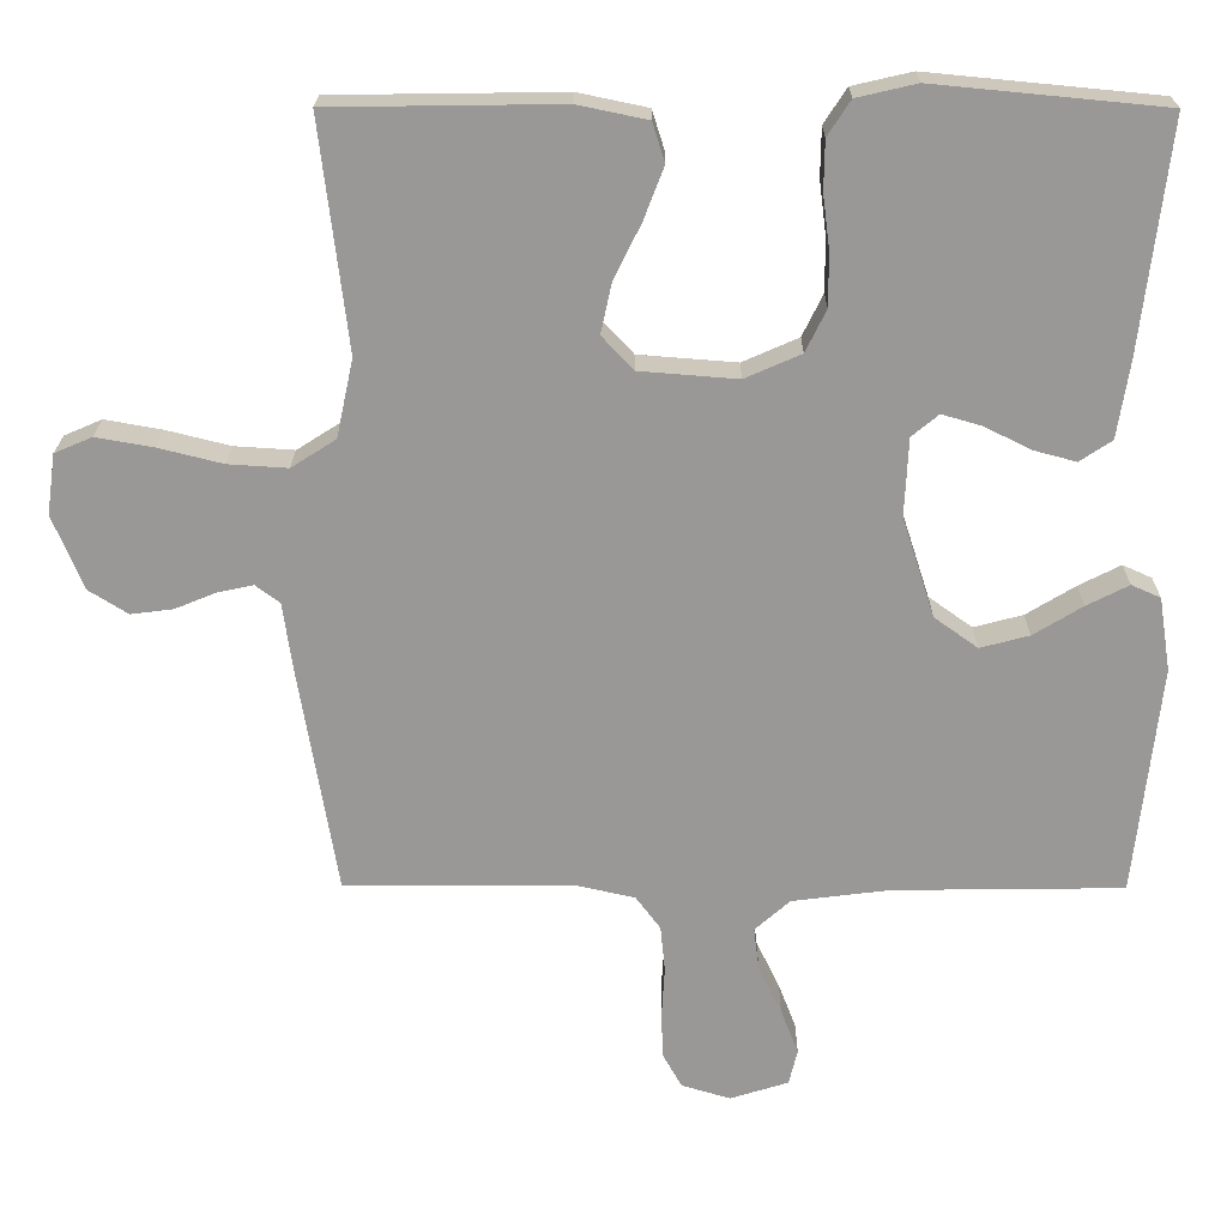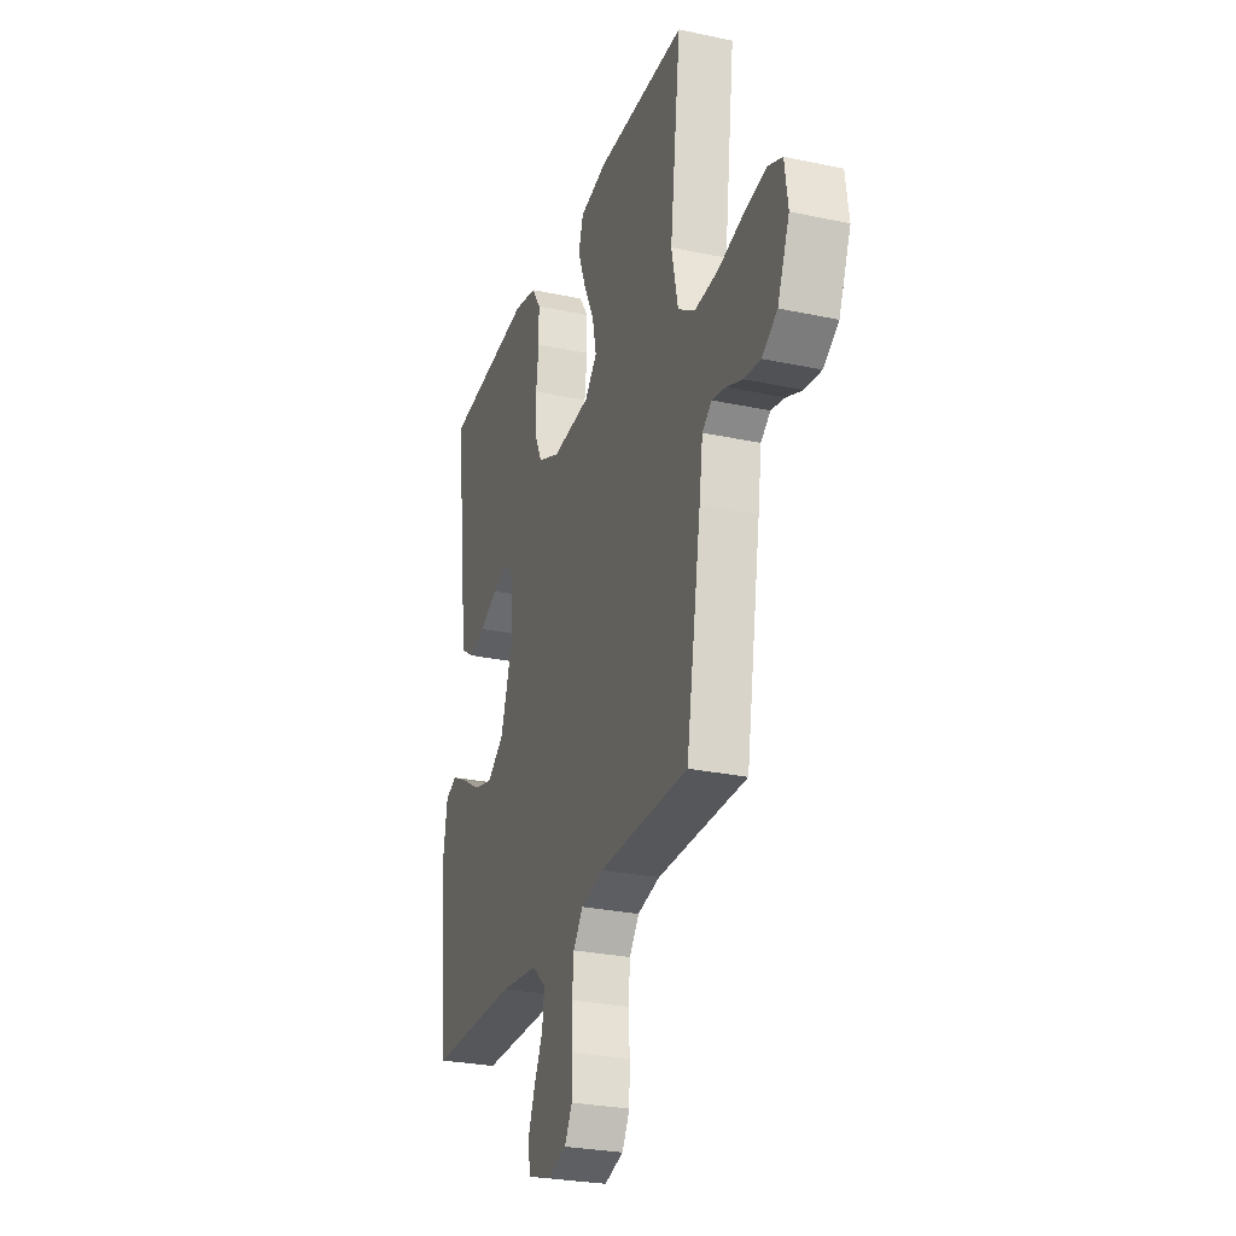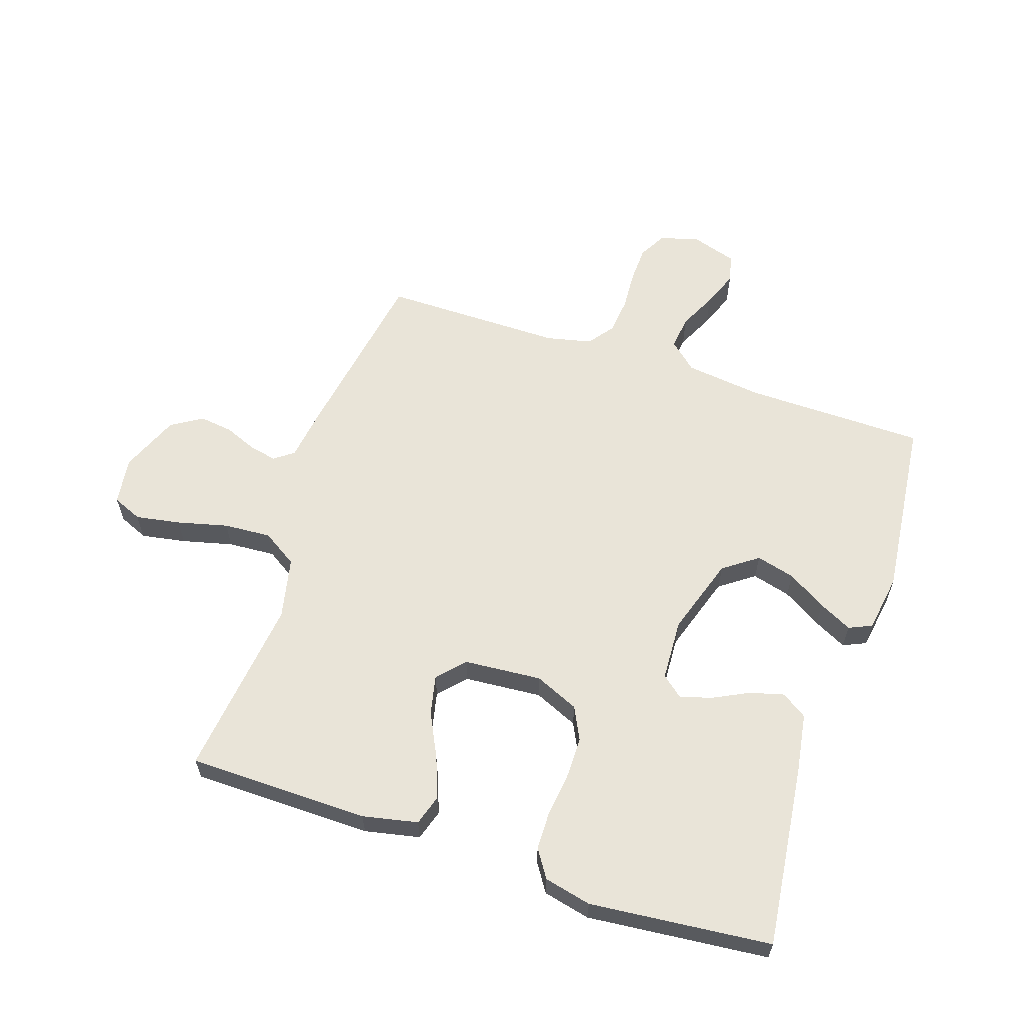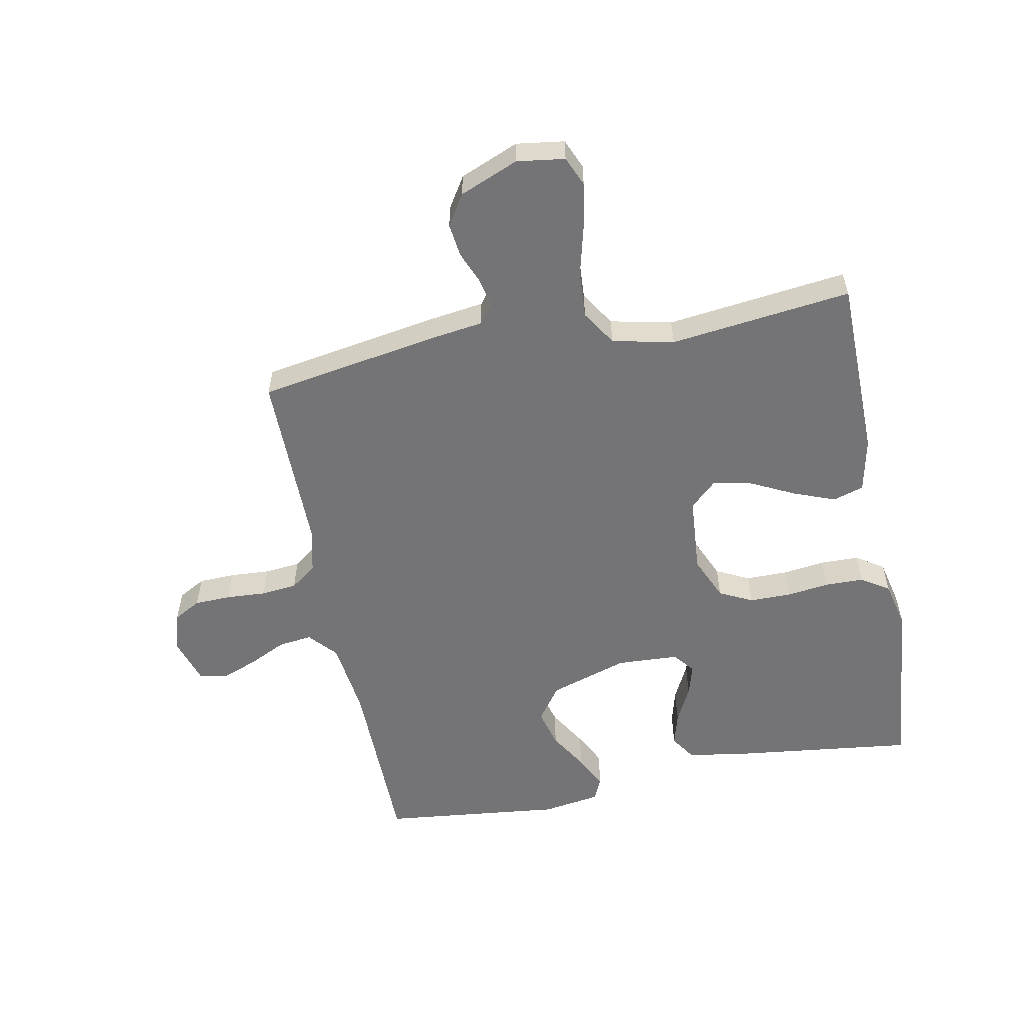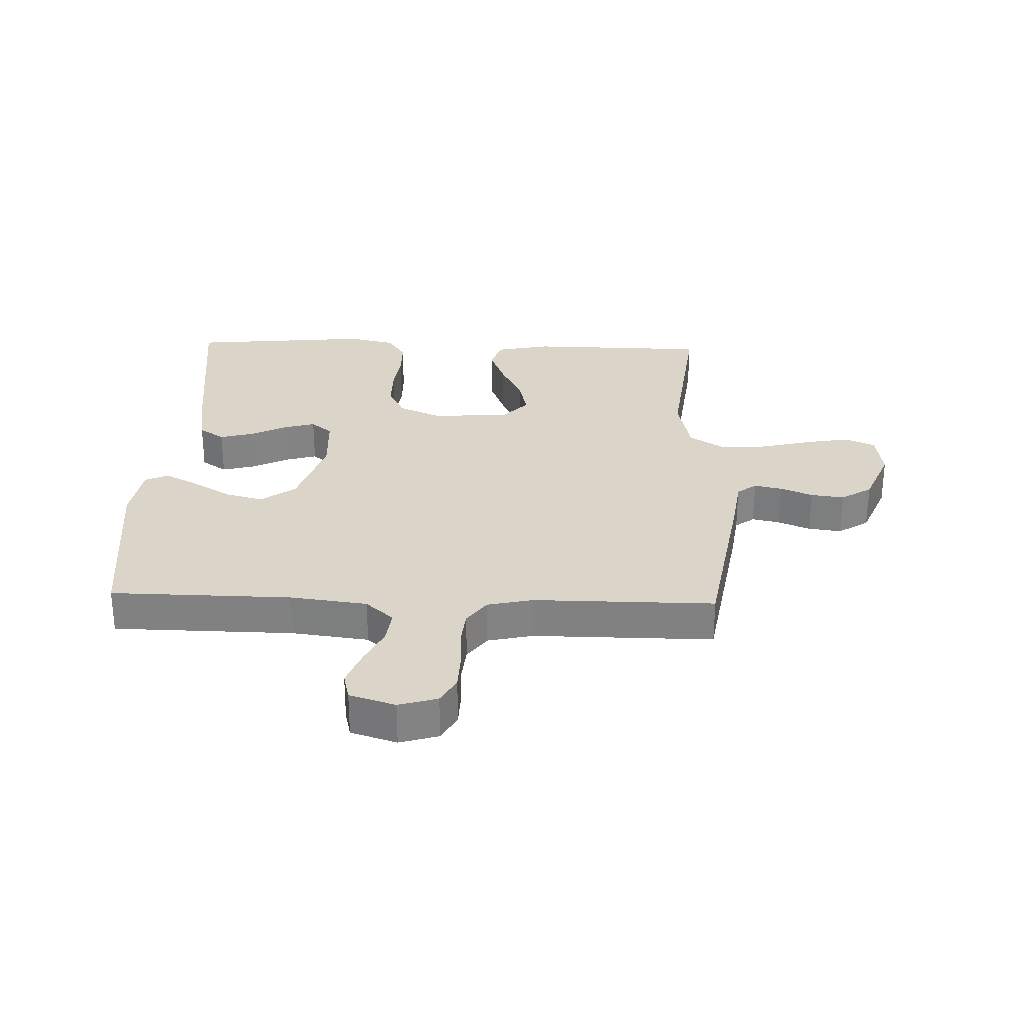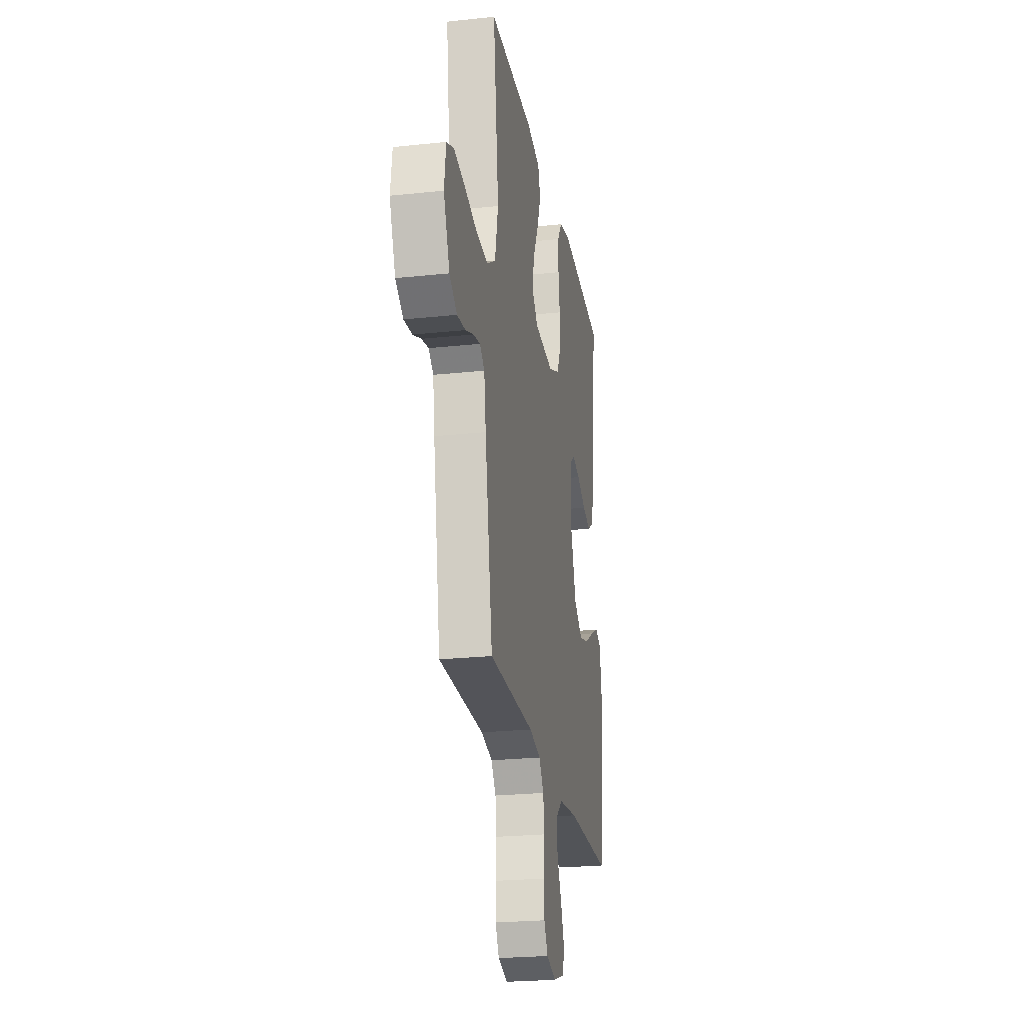
<metadata>
{"format":"obj","ext":"obj","renderer":"f3d","projection":"perspective","resolution":1024,"background":"white","views":[{"elev":21.3,"azim":0.4,"up":"+Z"},{"elev":-27.5,"azim":-108.2,"up":"+Z"},{"elev":60.7,"azim":18.4,"up":"+Y"},{"elev":-56.3,"azim":-79.0,"up":"+Y"},{"elev":29.2,"azim":-178.1,"up":"+Y"},{"elev":-24.0,"azim":-79.9,"up":"+Z"}]}
</metadata>
<code>
v 0.5 0.07 0.5
v 0.464 0.07 0.2
v 0.448 0.07 0.099
v 0.406 0.07 0.071
v 0.35 0.07 0.086
v 0.29 0.07 0.116
v 0.238 0.07 0.131
v 0.203 0.07 0.102
v 0.198 0.07 0
v 0.24 0.07 -0.13
v 0.297 0.07 -0.171
v 0.361 0.07 -0.154
v 0.425 0.07 -0.115
v 0.48 0.07 -0.087
v 0.518 0.07 -0.104
v 0.533 0.07 -0.2
v 0.5 0.07 -0.5
v 0.2 0.07 -0.504
v 0.073 0.07 -0.52
v 0.027 0.07 -0.561
v 0.034 0.07 -0.617
v 0.064 0.07 -0.679
v 0.087 0.07 -0.739
v 0.076 0.07 -0.785
v 0 0.07 -0.809
v -0.064 0.07 -0.79
v -0.089 0.07 -0.745
v -0.091 0.07 -0.685
v -0.087 0.07 -0.619
v -0.093 0.07 -0.559
v -0.125 0.07 -0.516
v -0.2 0.07 -0.499
v -0.5 0.07 -0.5
v -0.55 0.07 -0.2
v -0.562 0.07 -0.114
v -0.594 0.07 -0.09
v -0.64 0.07 -0.1
v -0.694 0.07 -0.122
v -0.749 0.07 -0.129
v -0.8 0.07 -0.097
v -0.84 0.07 0
v -0.829 0.07 0.079
v -0.78 0.07 0.1
v -0.706 0.07 0.087
v -0.622 0.07 0.066
v -0.544 0.07 0.061
v -0.486 0.07 0.098
v -0.464 0.07 0.2
v -0.5 0.07 0.5
v -0.2 0.07 0.504
v -0.109 0.07 0.485
v -0.093 0.07 0.434
v -0.119 0.07 0.366
v -0.155 0.07 0.293
v -0.169 0.07 0.228
v -0.128 0.07 0.184
v 0 0.07 0.174
v 0.073 0.07 0.206
v 0.1 0.07 0.261
v 0.1 0.07 0.33
v 0.091 0.07 0.401
v 0.092 0.07 0.465
v 0.122 0.07 0.511
v 0.2 0.07 0.529
v 0.5 0 0.5
v 0.464 0 0.2
v 0.448 0 0.099
v 0.406 0 0.071
v 0.35 0 0.086
v 0.29 0 0.116
v 0.238 0 0.131
v 0.203 0 0.102
v 0.198 0 0
v 0.24 0 -0.13
v 0.297 0 -0.171
v 0.361 0 -0.154
v 0.425 0 -0.115
v 0.48 0 -0.087
v 0.518 0 -0.104
v 0.533 0 -0.2
v 0.5 0 -0.5
v 0.2 0 -0.504
v 0.073 0 -0.52
v 0.027 0 -0.561
v 0.034 0 -0.617
v 0.064 0 -0.679
v 0.087 0 -0.739
v 0.076 0 -0.785
v 0 0 -0.809
v -0.064 0 -0.79
v -0.089 0 -0.745
v -0.091 0 -0.685
v -0.087 0 -0.619
v -0.093 0 -0.559
v -0.125 0 -0.516
v -0.2 0 -0.499
v -0.5 0 -0.5
v -0.55 0 -0.2
v -0.562 0 -0.114
v -0.594 0 -0.09
v -0.64 0 -0.1
v -0.694 0 -0.122
v -0.749 0 -0.129
v -0.8 0 -0.097
v -0.84 0 0
v -0.829 0 0.079
v -0.78 0 0.1
v -0.706 0 0.087
v -0.622 0 0.066
v -0.544 0 0.061
v -0.486 0 0.098
v -0.464 0 0.2
v -0.5 0 0.5
v -0.2 0 0.504
v -0.109 0 0.485
v -0.093 0 0.434
v -0.119 0 0.366
v -0.155 0 0.293
v -0.169 0 0.228
v -0.128 0 0.184
v 0 0 0.174
v 0.073 0 0.206
v 0.1 0 0.261
v 0.1 0 0.33
v 0.091 0 0.401
v 0.092 0 0.465
v 0.122 0 0.511
v 0.2 0 0.529
f 4 5 6
f 3 4 6
f 2 3 6
f 1 2 6
f 64 1 6
f 63 64 6
f 62 63 6
f 61 62 6
f 60 61 6
f 59 60 6 7
f 58 59 7 8
f 57 58 8 9
f 56 57 9 10
f 52 53 54
f 51 52 54
f 50 51 54
f 49 50 54
f 48 49 54
f 47 48 54 55
f 46 47 55 56
f 43 44 45
f 42 43 45
f 41 42 45
f 40 41 45
f 39 40 45
f 38 39 45
f 37 38 45
f 36 37 45 46
f 46 56 10
f 36 46 10
f 35 36 10
f 35 10 11
f 34 35 11
f 33 34 11
f 32 33 11
f 27 28 29
f 26 27 29
f 25 26 29
f 24 25 29
f 23 24 29
f 22 23 29
f 21 22 29
f 20 21 29 30
f 19 20 30 31
f 16 17 18
f 15 16 18
f 14 15 18
f 13 14 18
f 12 13 18
f 19 31 32
f 18 19 32
f 12 18 32
f 11 12 32
f 70 69 68
f 70 68 67
f 70 67 66
f 70 66 65
f 70 65 128
f 70 128 127
f 70 127 126
f 70 126 125
f 70 125 124
f 71 70 124 123
f 72 71 123 122
f 73 72 122 121
f 74 73 121 120
f 118 117 116
f 118 116 115
f 118 115 114
f 118 114 113
f 118 113 112
f 119 118 112 111
f 120 119 111 110
f 109 108 107
f 109 107 106
f 109 106 105
f 109 105 104
f 109 104 103
f 109 103 102
f 109 102 101
f 110 109 101 100
f 74 120 110
f 74 110 100
f 74 100 99
f 75 74 99
f 75 99 98
f 75 98 97
f 75 97 96
f 93 92 91
f 93 91 90
f 93 90 89
f 93 89 88
f 93 88 87
f 93 87 86
f 93 86 85
f 94 93 85 84
f 95 94 84 83
f 82 81 80
f 82 80 79
f 82 79 78
f 82 78 77
f 82 77 76
f 96 95 83
f 96 83 82
f 96 82 76
f 96 76 75
f 1 65 66 2
f 2 66 67 3
f 3 67 68 4
f 4 68 69 5
f 5 69 70 6
f 6 70 71 7
f 7 71 72 8
f 8 72 73 9
f 9 73 74 10
f 10 74 75 11
f 11 75 76 12
f 12 76 77 13
f 13 77 78 14
f 14 78 79 15
f 15 79 80 16
f 16 80 81 17
f 17 81 82 18
f 18 82 83 19
f 19 83 84 20
f 20 84 85 21
f 21 85 86 22
f 22 86 87 23
f 23 87 88 24
f 24 88 89 25
f 25 89 90 26
f 26 90 91 27
f 27 91 92 28
f 28 92 93 29
f 29 93 94 30
f 30 94 95 31
f 31 95 96 32
f 32 96 97 33
f 33 97 98 34
f 34 98 99 35
f 35 99 100 36
f 36 100 101 37
f 37 101 102 38
f 38 102 103 39
f 39 103 104 40
f 40 104 105 41
f 41 105 106 42
f 42 106 107 43
f 43 107 108 44
f 44 108 109 45
f 45 109 110 46
f 46 110 111 47
f 47 111 112 48
f 48 112 113 49
f 49 113 114 50
f 50 114 115 51
f 51 115 116 52
f 52 116 117 53
f 53 117 118 54
f 54 118 119 55
f 55 119 120 56
f 56 120 121 57
f 57 121 122 58
f 58 122 123 59
f 59 123 124 60
f 60 124 125 61
f 61 125 126 62
f 62 126 127 63
f 63 127 128 64
f 64 128 65 1

</code>
